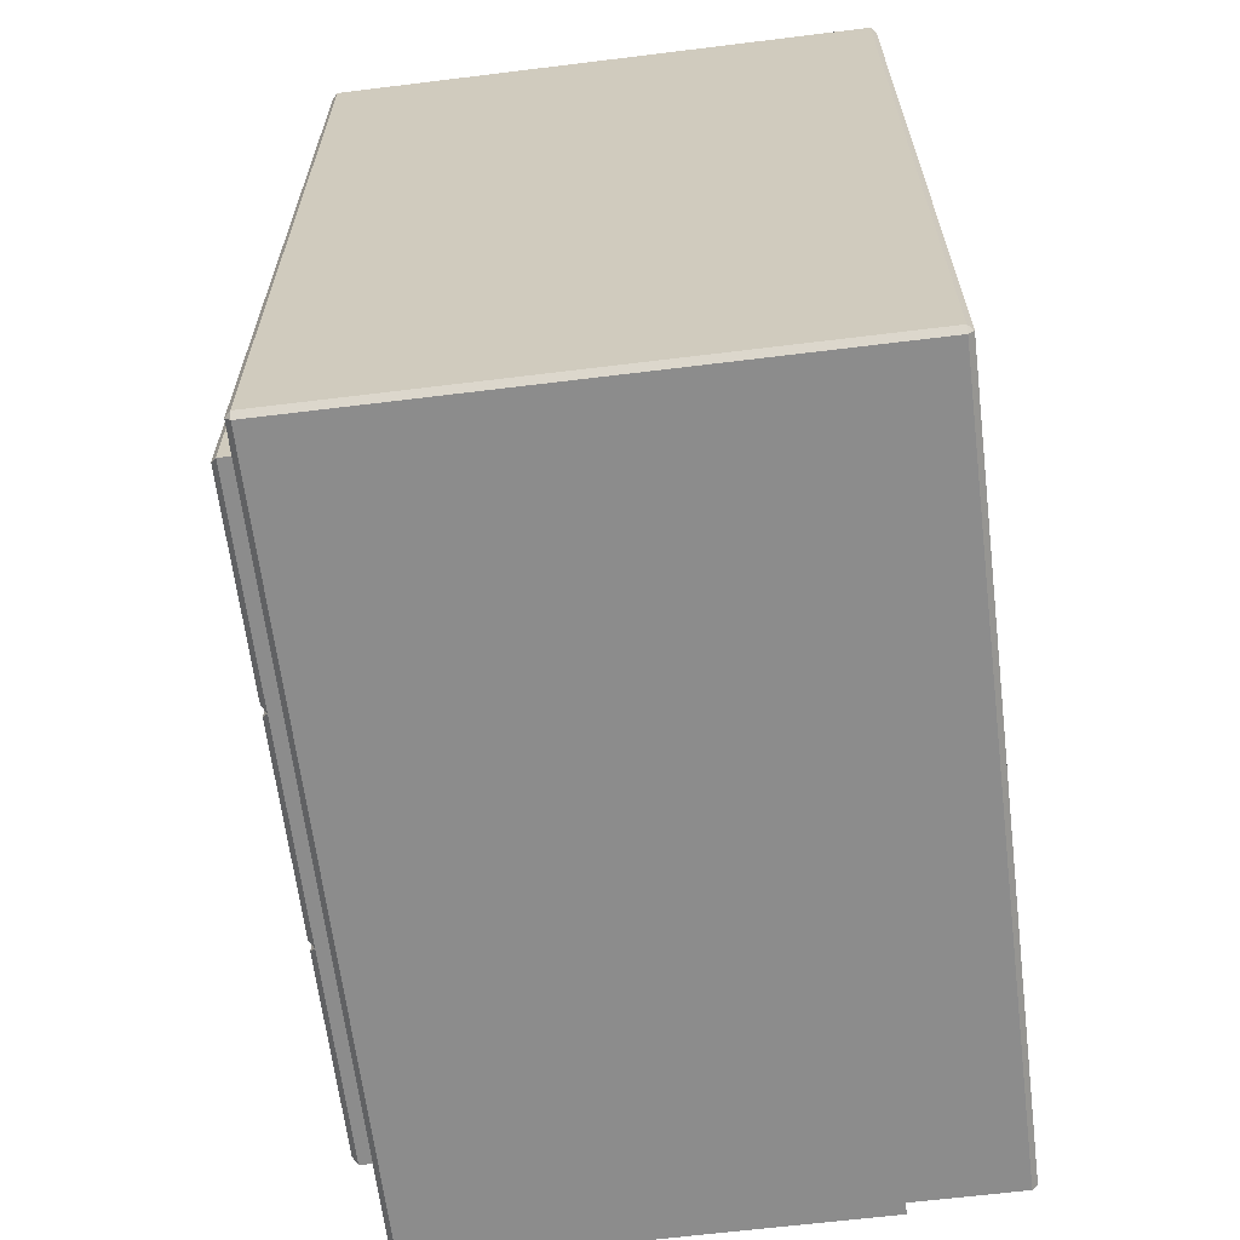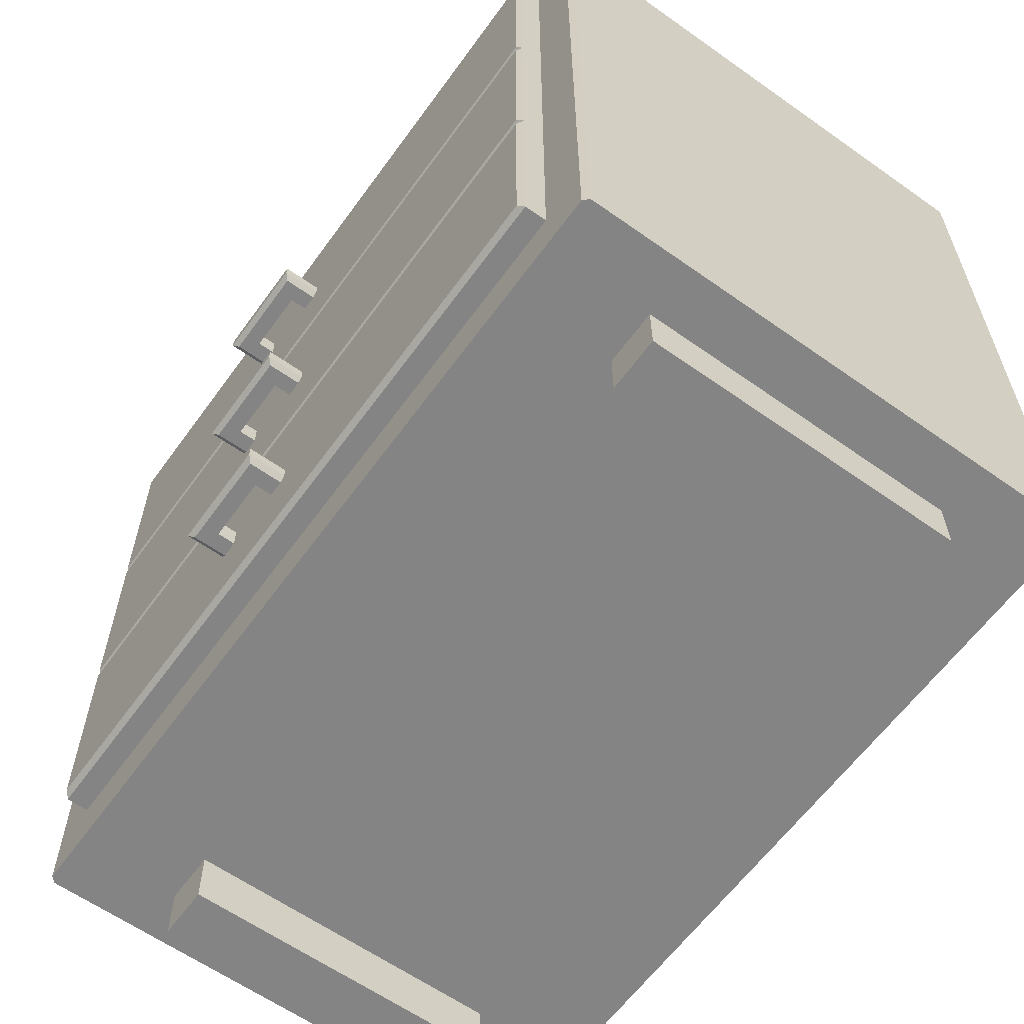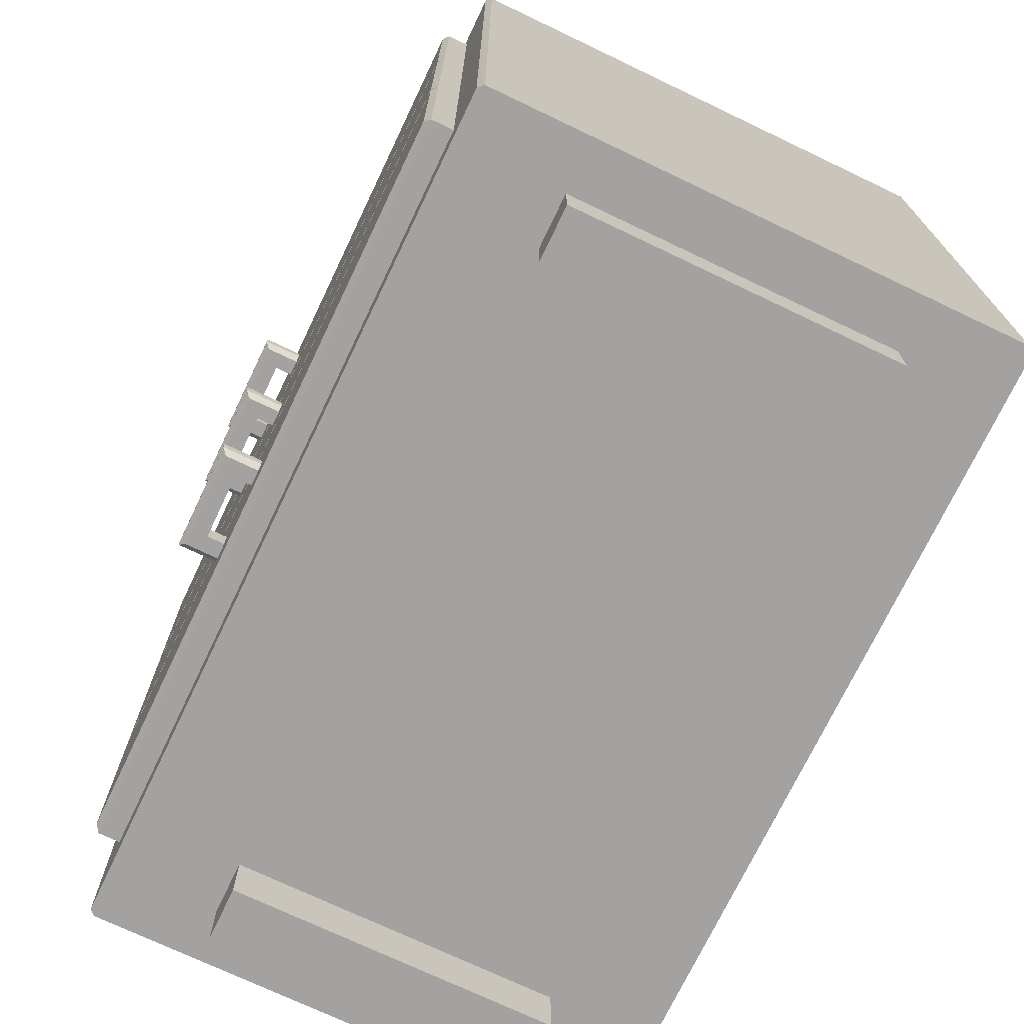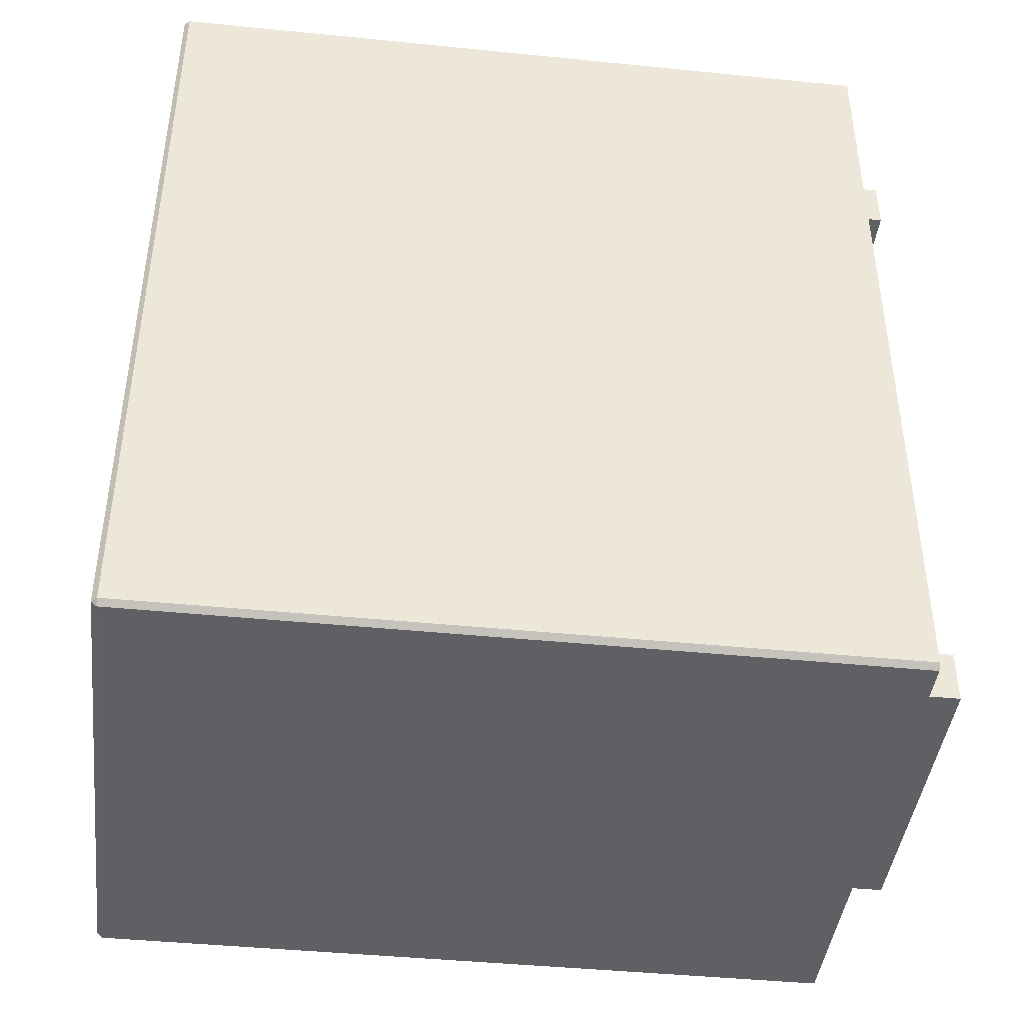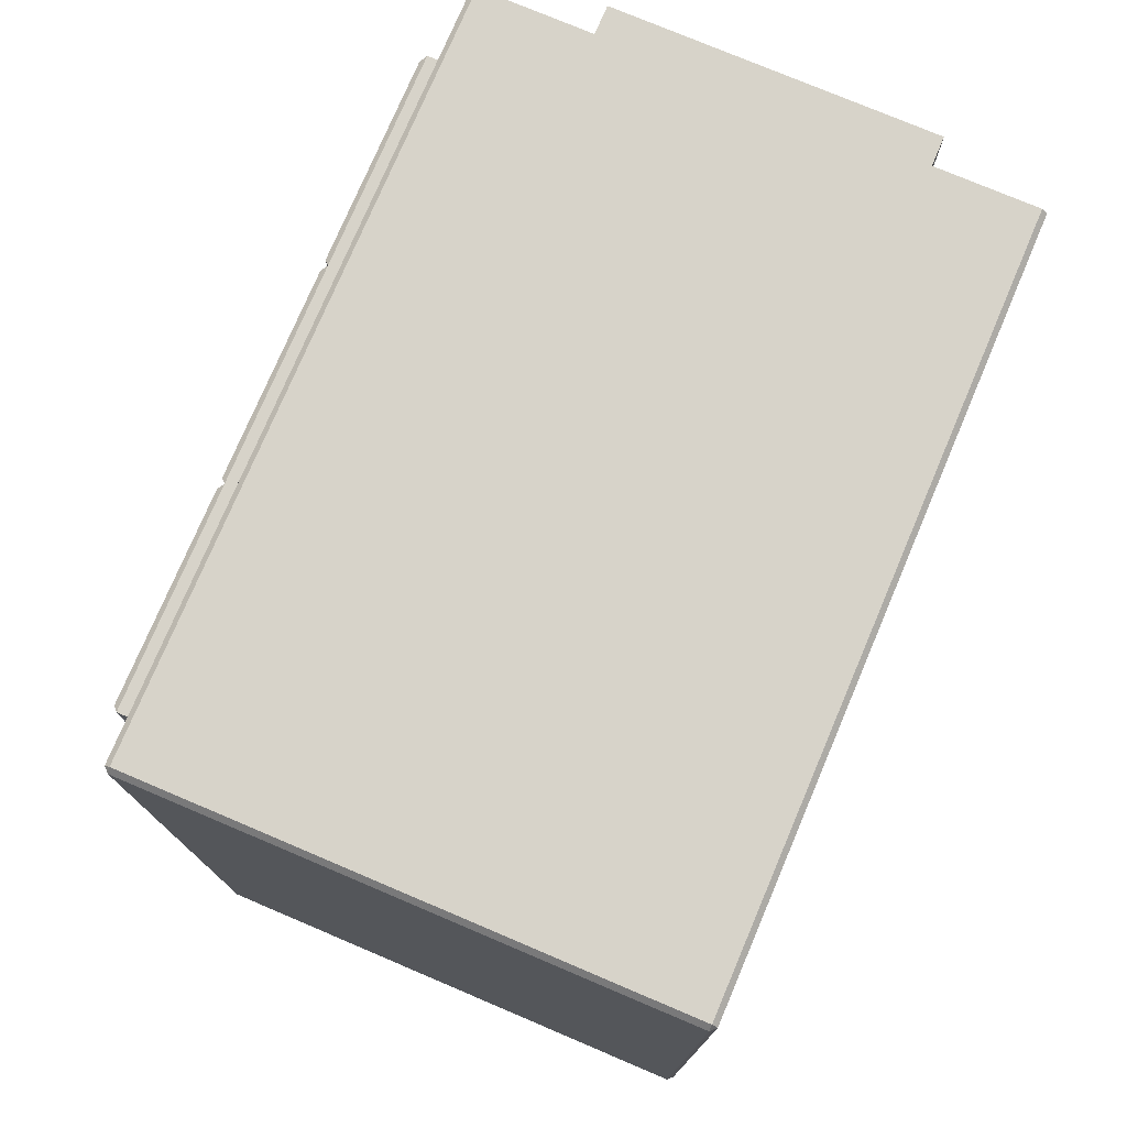
<metadata>
{"format":"obj","ext":"obj","renderer":"f3d","projection":"perspective","resolution":1024,"background":"white","views":[{"elev":-64.2,"azim":-172.9,"up":"+Z"},{"elev":-61.4,"azim":144.2,"up":"+Y"},{"elev":-72.7,"azim":154.5,"up":"+Y"},{"elev":-43.0,"azim":-96.8,"up":"+Z"},{"elev":76.1,"azim":-157.0,"up":"+Z"}]}
</metadata>
<code>
o cupboard_Cube
v 0.209 0.05 0.3
v 0.109 0.75 -0.3
v -0.191 0.75 0.3
v 0.209 0.05 -0.3
v 0.109 0.75 0.3
v -0.191 0.05 -0.4
v -0.291 0.05 -0.3
v 0.109 0.05 -0.4
v -0.291 0.05 0.3
v 0.109 0.05 0.4
v 0.209 0.1 0.35
v -0.191 0.05 0.4
v -0.291 0.05 0.35
v 0.209 0.05 0.35
v 0.209 0.05 -0.35
v -0.291 0.05 -0.35
v 0.209 0.1 0.3
v -0.191 0.75 -0.3
v -0.191 0.05 0.3
v 0.109 0.05 0.3
v -0.191 0.05 -0.3
v 0.109 0.05 -0.3
v -0.191 0.05 0.35
v 0.109 0.05 0.35
v 0.109 0.75 0.35
v 0.109 0 -0.35
v -0.191 0 -0.35
v -0.191 0.75 0.35
v 0.109 0.75 -0.35
v 0.109 0 0.3
v -0.191 0 0.3
v 0.109 0 -0.3
v -0.191 0.75 -0.35
v -0.191 0.05 -0.35
v -0.191 0 -0.3
v 0.109 0 0.35
v -0.191 0 0.35
v 0.109 0.05 -0.35
v -0.291 0.7 0.3
v -0.291 0.7 -0.3
v 0.209 0.7 -0.3
v -0.291 0.7 0.35
v 0.209 0.7 -0.35
v -0.291 0.7 -0.35
v -0.191 0.7 -0.4
v 0.109 0.7 -0.4
v 0.109 0.7 0.4
v -0.191 0.7 0.4
v -0.291 0.1 0.3
v -0.291 0.1 -0.3
v 0.209 0.1 -0.3
v -0.291 0.1 0.35
v 0.209 0.1 -0.35
v -0.291 0.1 -0.35
v 0.209 0.7 0.35
v 0.209 0.7 0.3
v -0.191 0.1 -0.4
v 0.109 0.1 -0.4
v 0.109 0.1 0.4
v -0.191 0.1 0.4
v 0.204 0.05 -0.4
v 0.209 0.05 -0.395
v 0.209 0.745 -0.395
v 0.204 0.745 -0.4
v 0.204 0.75 -0.395
v 0.209 0.05 0.395
v 0.204 0.05 0.4
v 0.209 0.745 0.395
v 0.204 0.75 0.395
v 0.204 0.745 0.4
v -0.291 0.05 -0.395
v -0.286 0.05 -0.4
v -0.291 0.745 -0.395
v -0.286 0.75 -0.395
v -0.286 0.745 -0.4
v -0.286 0.05 0.4
v -0.291 0.05 0.395
v -0.286 0.745 0.4
v -0.286 0.75 0.395
v -0.291 0.745 0.395
v 0.204 0.75 -0.3
v 0.209 0.745 -0.3
v 0.109 0.745 -0.4
v 0.109 0.75 -0.395
v -0.191 0.745 -0.4
v -0.191 0.75 -0.395
v 0.209 0.745 0.3
v 0.204 0.75 0.3
v -0.191 0.745 0.4
v -0.191 0.75 0.395
v -0.286 0.75 0.3
v -0.291 0.745 0.3
v 0.109 0.745 0.4
v 0.109 0.75 0.395
v -0.291 0.745 -0.3
v -0.286 0.75 -0.3
v 0.209 0.745 0.35
v 0.204 0.75 0.35
v -0.291 0.745 0.35
v -0.286 0.75 0.35
v -0.291 0.745 -0.35
v -0.286 0.75 -0.35
v 0.209 0.745 -0.35
v 0.204 0.75 -0.35
v 0.209 0.7 -0.395
v 0.204 0.7 -0.4
v 0.204 0.7 0.4
v 0.209 0.7 0.395
v -0.291 0.7 0.395
v -0.286 0.7 0.4
v -0.286 0.7 -0.4
v -0.291 0.7 -0.395
v 0.209 0.1 0.395
v 0.204 0.1 0.4
v -0.286 0.1 0.4
v -0.291 0.1 0.395
v -0.291 0.1 -0.395
v -0.286 0.1 -0.4
v 0.209 0.1 -0.395
v 0.204 0.1 -0.4
v 0.2502 0.574 0.02
v 0.2502 0.574 0.08
v 0.2502 0.594 0.08
v 0.2502 0.594 0.02
v 0.2302 0.574 0.08
v 0.2302 0.594 0.02
v 0.2302 0.574 0.02
v 0.2302 0.594 0.08
v 0.2502 0.574 0.005
v 0.2502 0.579 -0
v 0.2502 0.579 0.1
v 0.2502 0.574 0.095
v 0.2502 0.589 -0
v 0.2502 0.594 0.005
v 0.2502 0.594 0.095
v 0.2502 0.589 0.1
v 0.2652 0.574 0.005
v 0.2702 0.579 -0
v 0.2652 0.574 0.095
v 0.2702 0.579 0.1
v 0.2652 0.594 0.005
v 0.2702 0.589 -0
v 0.2652 0.594 0.095
v 0.2702 0.589 0.1
v 0.2702 0.589 0.08
v 0.2652 0.594 0.08
v 0.2652 0.594 0.02
v 0.2702 0.589 0.02
v 0.2652 0.574 0.08
v 0.2702 0.579 0.08
v 0.2702 0.579 0.02
v 0.2652 0.574 0.02
v 0.2302 0.594 0.005
v 0.2302 0.589 -0
v 0.2302 0.579 -0
v 0.2302 0.574 0.005
v 0.2302 0.574 0.095
v 0.2302 0.579 0.1
v 0.2302 0.589 0.1
v 0.2302 0.594 0.095
v 0.2502 0.374 0.02
v 0.2502 0.374 0.08
v 0.2502 0.394 0.08
v 0.2502 0.394 0.02
v 0.2302 0.374 0.08
v 0.2302 0.394 0.02
v 0.2302 0.374 0.02
v 0.2302 0.394 0.08
v 0.2502 0.374 0.005
v 0.2502 0.379 -0
v 0.2502 0.379 0.1
v 0.2502 0.374 0.095
v 0.2502 0.389 -0
v 0.2502 0.394 0.005
v 0.2502 0.394 0.095
v 0.2502 0.389 0.1
v 0.2652 0.374 0.005
v 0.2702 0.379 -0
v 0.2652 0.374 0.095
v 0.2702 0.379 0.1
v 0.2652 0.394 0.005
v 0.2702 0.389 -0
v 0.2652 0.394 0.095
v 0.2702 0.389 0.1
v 0.2702 0.389 0.08
v 0.2652 0.394 0.08
v 0.2652 0.394 0.02
v 0.2702 0.389 0.02
v 0.2652 0.374 0.08
v 0.2702 0.379 0.08
v 0.2702 0.379 0.02
v 0.2652 0.374 0.02
v 0.2302 0.394 0.005
v 0.2302 0.389 -0
v 0.2302 0.379 -0
v 0.2302 0.374 0.005
v 0.2302 0.374 0.095
v 0.2302 0.379 0.1
v 0.2302 0.389 0.1
v 0.2302 0.394 0.095
v 0.2502 0.174 0.02
v 0.2502 0.174 0.08
v 0.2502 0.194 0.08
v 0.2502 0.194 0.02
v 0.2302 0.174 0.08
v 0.2302 0.194 0.02
v 0.2302 0.174 0.02
v 0.2302 0.194 0.08
v 0.2502 0.174 0.005
v 0.2502 0.179 -0
v 0.2502 0.179 0.1
v 0.2502 0.174 0.095
v 0.2502 0.189 -0
v 0.2502 0.194 0.005
v 0.2502 0.194 0.095
v 0.2502 0.189 0.1
v 0.2652 0.174 0.005
v 0.2702 0.179 -0
v 0.2652 0.174 0.095
v 0.2702 0.179 0.1
v 0.2652 0.194 0.005
v 0.2702 0.189 -0
v 0.2652 0.194 0.095
v 0.2702 0.189 0.1
v 0.2702 0.189 0.08
v 0.2652 0.194 0.08
v 0.2652 0.194 0.02
v 0.2702 0.189 0.02
v 0.2652 0.174 0.08
v 0.2702 0.179 0.08
v 0.2702 0.179 0.02
v 0.2652 0.174 0.02
v 0.2302 0.194 0.005
v 0.2302 0.189 -0
v 0.2302 0.179 -0
v 0.2302 0.174 0.005
v 0.2302 0.174 0.095
v 0.2302 0.179 0.1
v 0.2302 0.189 0.1
v 0.2302 0.194 0.095
v 0.209 0.5 0.3
v 0.209 0.3 0.3
v -0.291 0.5 -0.35
v -0.291 0.3 -0.35
v 0.209 0.5 -0.35
v 0.209 0.3 -0.35
v -0.291 0.5 0.35
v -0.291 0.3 0.35
v -0.291 0.5 -0.3
v -0.291 0.3 -0.3
v -0.291 0.5 0.3
v -0.291 0.3 0.3
v 0.209 0.5 0.35
v 0.209 0.3 0.35
v 0.209 0.3 -0.3
v 0.209 0.5 -0.3
v -0.191 0.5 -0.4
v -0.191 0.3 -0.4
v 0.109 0.5 -0.4
v 0.109 0.3 -0.4
v 0.109 0.5 0.4
v 0.109 0.3 0.4
v -0.191 0.5 0.4
v -0.191 0.3 0.4
v 0.204 0.3 -0.4
v 0.204 0.5 -0.4
v 0.209 0.5 -0.395
v 0.209 0.3 -0.395
v 0.204 0.5 0.4
v 0.204 0.3 0.4
v 0.209 0.3 0.395
v 0.209 0.5 0.395
v -0.291 0.5 0.395
v -0.291 0.3 0.395
v -0.286 0.3 0.4
v -0.286 0.5 0.4
v -0.286 0.5 -0.4
v -0.286 0.3 -0.4
v -0.291 0.3 -0.395
v -0.291 0.5 -0.395
v 0.234 0.105 0.345
v 0.229 0.1 0.35
v 0.229 0.1 0.3
v 0.234 0.105 0.3
v 0.234 0.495 -0.3
v 0.229 0.5 -0.3
v 0.229 0.3 -0.3
v 0.234 0.305 -0.3
v 0.234 0.305 0.345
v 0.229 0.3 0.35
v 0.234 0.495 0.345
v 0.229 0.5 0.35
v 0.234 0.305 -0.345
v 0.229 0.3 -0.35
v 0.234 0.495 -0.345
v 0.229 0.5 -0.35
v 0.234 0.305 0.3
v 0.229 0.3 0.3
v 0.229 0.5 0.3
v 0.234 0.495 0.3
v 0.234 0.505 0.345
v 0.229 0.5 0.35
v 0.229 0.5 -0.35
v 0.234 0.505 -0.345
v 0.234 0.505 0.3
v 0.229 0.5 0.3
v 0.229 0.5 -0.3
v 0.234 0.505 -0.3
v 0.234 0.695 0.345
v 0.229 0.7 0.35
v 0.229 0.7 0.3
v 0.234 0.695 0.3
v 0.234 0.695 -0.3
v 0.229 0.7 -0.3
v 0.234 0.695 -0.345
v 0.229 0.7 -0.35
v 0.234 0.105 -0.345
v 0.229 0.1 -0.35
v 0.234 0.105 -0.3
v 0.229 0.1 -0.3
v 0.234 0.295 0.3
v 0.229 0.3 0.3
v 0.229 0.3 -0.35
v 0.234 0.295 -0.345
v 0.234 0.295 0.345
v 0.229 0.3 0.35
v 0.229 0.3 -0.3
v 0.234 0.295 -0.3
f 72 118 57 6
f 55 253 302 310
f 77 116 52 13
f 29 104 65 84
f 16 54 117 71
f 105 63 103 43
f 56 87 97 55
f 24 23 37 36
f 14 24 20 1
f 87 56 41 82
f 2 81 104 29
f 23 13 9 19
f 10 12 23 24
f 14 11 113 66
f 1 20 22 4
f 47 93 89 48
f 109 80 99 42
f 18 2 29 33
f 19 9 7 21
f 9 49 50 7
f 40 95 101 44
f 21 34 27 35
f 4 22 38 15
f 48 89 78 110
f 12 60 115 76
f 107 70 93 47
f 91 3 18 96
f 67 114 59 10
f 43 103 82 41
f 21 7 16 34
f 33 29 84 86
f 252 250 50 49
f 96 18 33 102
f 28 25 5 3
f 111 75 85 45
f 45 85 83 46
f 8 58 120 61
f 34 38 26 27
f 38 34 6 8
f 19 20 30 31
f 44 101 73 112
f 20 24 36 30
f 23 19 31 37
f 25 98 88 5
f 38 22 32 26
f 55 97 68 108
f 22 21 35 32
f 32 35 27 26
f 100 28 3 91
f 36 37 31 30
f 95 40 39 92
f 42 99 92 39
f 94 69 98 25
f 79 90 28 100
f 102 33 86 74
f 62 119 53 15
f 81 88 87 82
f 13 52 49 9
f 15 53 51 4
f 12 76 77 13 23
f 1 17 11 14
f 46 83 64 106
f 7 50 54 16
f 3 5 2 18
f 34 16 71 72 6
f 6 57 58 8
f 66 67 10 24 14
f 10 59 60 12
f 90 94 25 28
f 4 51 17 1
f 274 116 115 275
f 63 64 65
f 68 69 70
f 73 74 75
f 78 79 80
f 106 64 63 105
f 98 69 68 97
f 114 67 66 113
f 90 79 78 89
f 116 77 76 115
f 102 74 73 101
f 118 72 71 117
f 84 65 64 83
f 104 81 82 103
f 86 84 83 85
f 74 86 85 75
f 94 90 89 93
f 100 91 92 99
f 69 94 93 70
f 88 98 97 87
f 79 100 99 80
f 96 102 101 95
f 65 104 103 63
f 70 107 108 68
f 80 109 110 78
f 75 111 112 73
f 266 106 105 267
f 61 120 119 62
f 53 246 323 318
f 91 96 95 92
f 15 38 8 61 62
f 133 130 155 154
f 135 123 128 160
f 189 192 191 190
f 131 136 159 158
f 137 152 121 129
f 122 132 157 125
f 129 121 127 156
f 155 156 127 126 153 154
f 145 144 140 150
f 123 146 147 124
f 124 134 153 126
f 149 122 121 152
f 123 135 143 146
f 145 150 151 148
f 125 157 158 159 160 128
f 134 124 147 141
f 123 122 125 128
f 144 136 131 140
f 149 139 132 122
f 121 124 126 127
f 142 148 151 138
f 142 133 134 141
f 136 144 143 135
f 148 142 141 147
f 152 137 138 151
f 130 138 137 129
f 140 131 132 139
f 144 145 146 143
f 121 122 123 124
f 139 149 150 140
f 145 148 147 146
f 133 154 153 134
f 155 130 129 156
f 131 158 157 132
f 135 160 159 136
f 133 142 138 130
f 280 112 111 277
f 5 88 81 2
f 270 114 113 271
f 242 254 326 322
f 325 281 284 321
f 274 248 52 116
f 278 258 57 118
f 268 246 53 119
f 248 252 49 52
f 264 275 115 60
f 270 262 59 114
f 250 244 54 50
f 244 279 117 54
f 258 260 58 57
f 254 271 113 11
f 262 264 60 59
f 260 265 120 58
f 173 170 195 194
f 175 163 168 200
f 229 232 231 230
f 171 176 199 198
f 177 192 161 169
f 162 172 197 165
f 169 161 167 196
f 195 196 167 166 193 194
f 185 184 180 190
f 163 186 187 164
f 164 174 193 166
f 189 162 161 192
f 163 175 183 186
f 185 190 191 188
f 165 197 198 199 200 168
f 174 164 187 181
f 163 162 165 168
f 184 176 171 180
f 189 179 172 162
f 161 164 166 167
f 182 188 191 178
f 182 173 174 181
f 176 184 183 175
f 188 182 181 187
f 192 177 178 191
f 170 178 177 169
f 180 171 172 179
f 184 185 186 183
f 161 162 163 164
f 179 189 190 180
f 185 188 187 186
f 173 194 193 174
f 195 170 169 196
f 171 198 197 172
f 175 200 199 176
f 173 182 178 170
f 213 210 235 234
f 215 203 208 240
f 211 216 239 238
f 217 232 201 209
f 202 212 237 205
f 209 201 207 236
f 235 236 207 206 233 234
f 225 224 220 230
f 203 226 227 204
f 204 214 233 206
f 229 202 201 232
f 203 215 223 226
f 225 230 231 228
f 205 237 238 239 240 208
f 214 204 227 221
f 203 202 205 208
f 224 216 211 220
f 229 219 212 202
f 201 204 206 207
f 222 228 231 218
f 222 213 214 221
f 216 224 223 215
f 228 222 221 227
f 232 217 218 231
f 210 218 217 209
f 220 211 212 219
f 224 225 226 223
f 201 202 203 204
f 219 229 230 220
f 225 228 227 226
f 213 234 233 214
f 235 210 209 236
f 211 238 237 212
f 215 240 239 216
f 213 222 218 210
f 149 152 151 150
f 46 106 266 259
f 259 266 265 260
f 47 48 263 261
f 261 263 264 262
f 55 108 272 253
f 253 272 271 254
f 45 46 259 257
f 257 259 260 258
f 44 112 280 243
f 243 280 279 244
f 40 44 243 249
f 249 243 244 250
f 107 47 261 269
f 269 261 262 270
f 48 110 276 263
f 263 276 275 264
f 42 39 251 247
f 247 251 252 248
f 105 43 245 267
f 267 245 246 268
f 111 45 257 277
f 277 257 258 278
f 109 42 247 273
f 273 247 248 274
f 41 56 311 314
f 254 242 298 290
f 309 301 305 312
f 246 245 296 294
f 107 269 272 108
f 269 270 271 272
f 117 279 278 118
f 279 280 277 278
f 120 265 268 119
f 265 266 267 268
f 109 273 276 110
f 273 274 275 276
f 21 22 20 19
f 315 313 308 304
f 295 285 288 293
f 39 40 249 251
f 254 11 282 326
f 51 53 318 320
f 256 241 299 286
f 241 253 292 299
f 300 297 288 285
f 291 289 297 300
f 242 255 287 298
f 253 241 306 302
f 245 256 286 296
f 255 246 294 287
f 253 254 290 292
f 324 328 319 317
f 43 41 314 316
f 241 256 307 306
f 312 305 308 313
f 256 245 303 307
f 56 55 310 311
f 245 43 316 303
f 251 249 250 252
f 246 255 327 323
f 17 51 320 283
f 321 284 319 328
f 255 242 322 327
f 295 293 294 296
f 306 307 308 305
f 314 311 312 313
f 307 303 304 308
f 302 306 305 301
f 310 302 301 309
f 315 304 303 316
f 311 310 309 312
f 316 314 313 315
f 324 317 318 323
f 317 319 320 318
f 284 281 282 283
f 298 287 288 297
f 300 285 286 299
f 287 294 293 288
f 285 295 296 286
f 290 298 297 289
f 291 300 299 292
f 292 290 289 291
f 326 282 281 325
f 325 321 322 326
f 328 324 323 327
f 319 284 283 320
f 321 328 327 322
f 11 17 283 282

</code>
